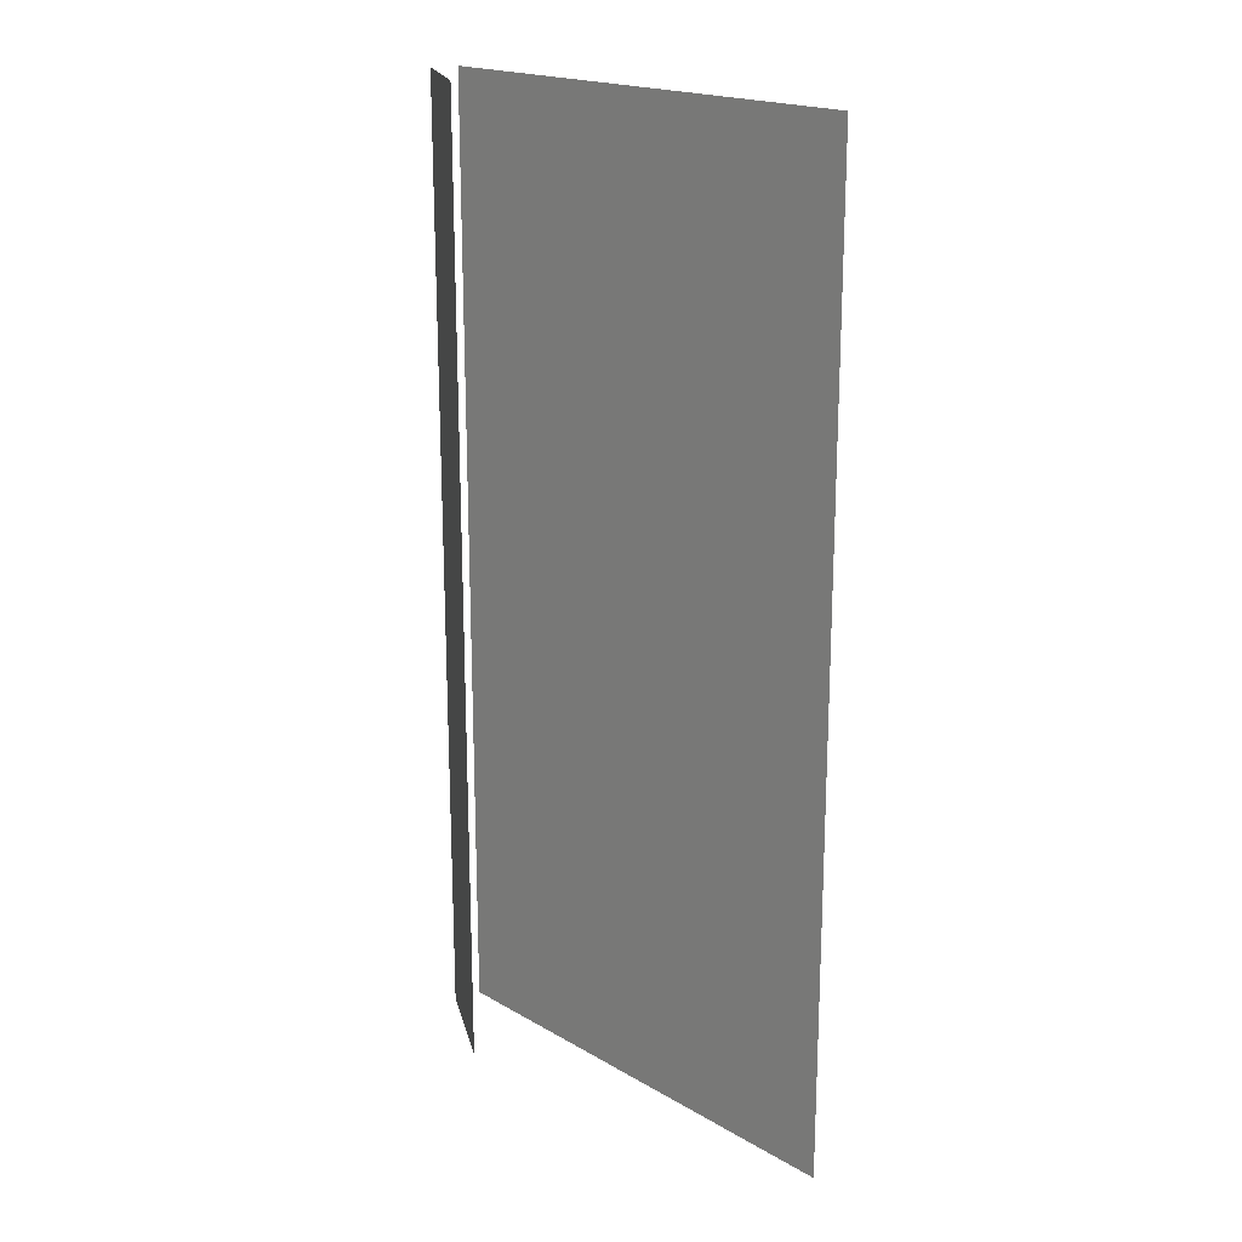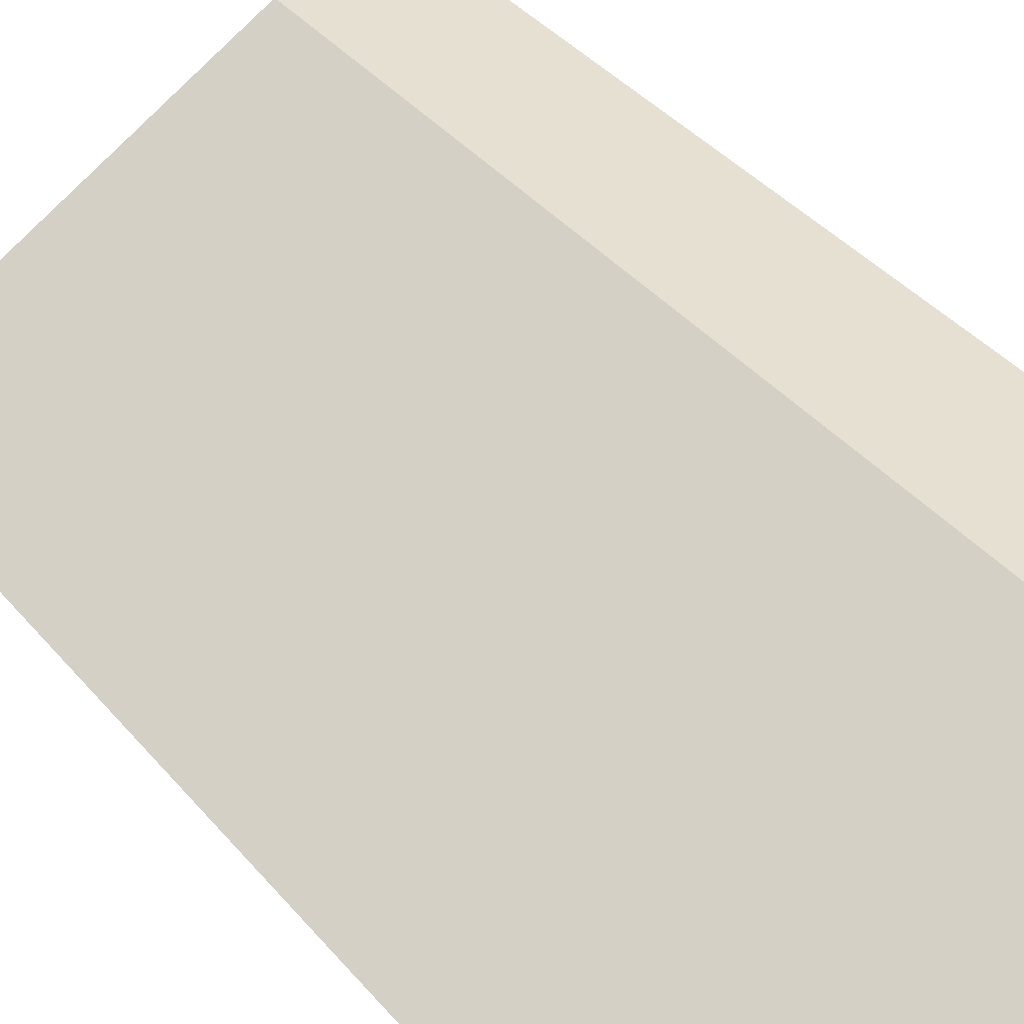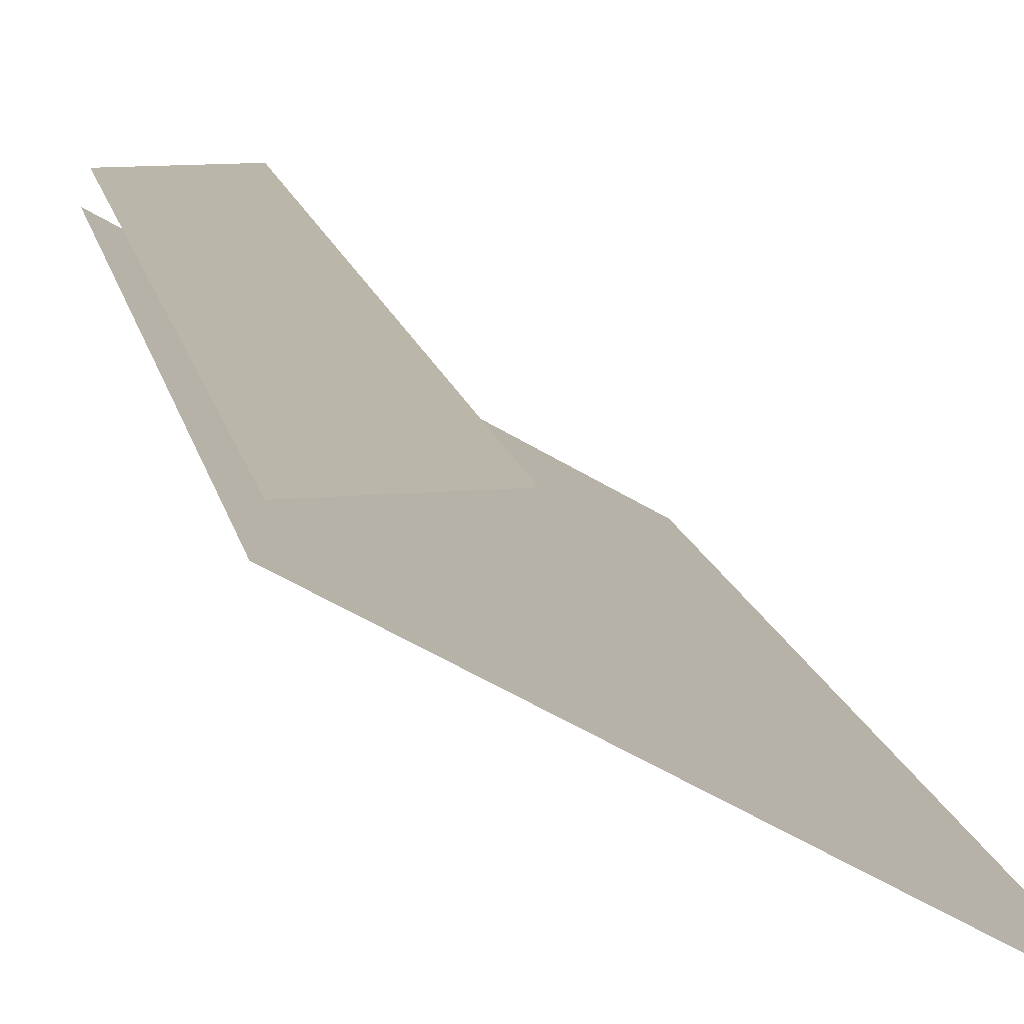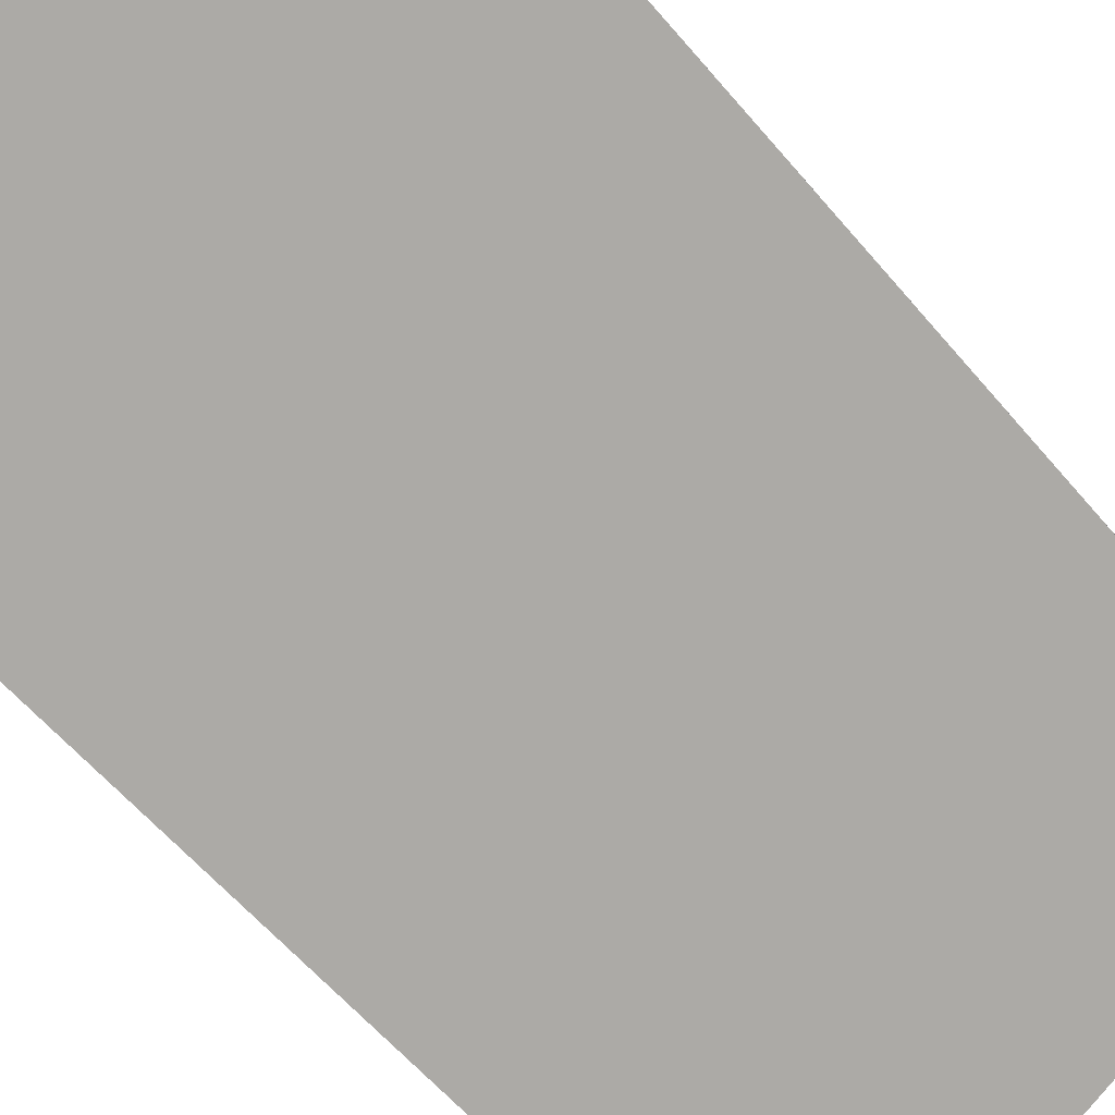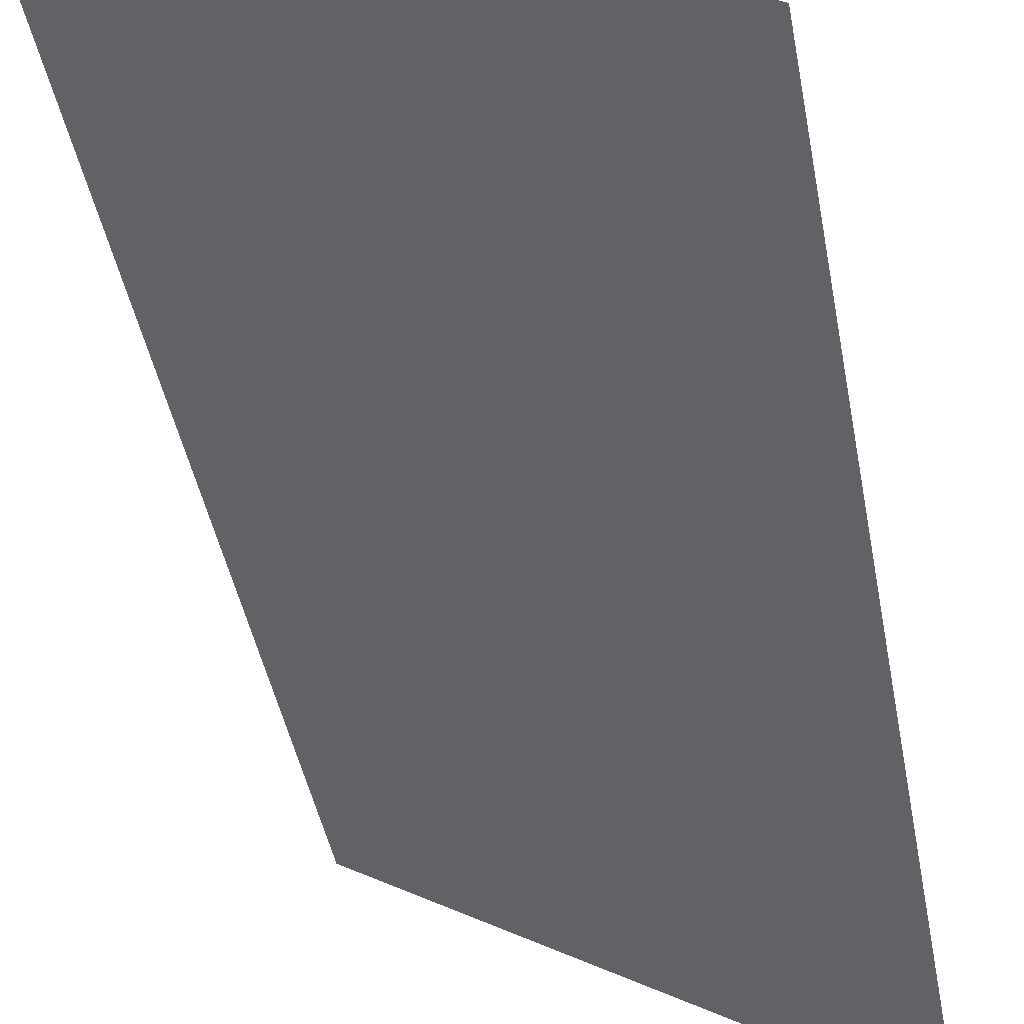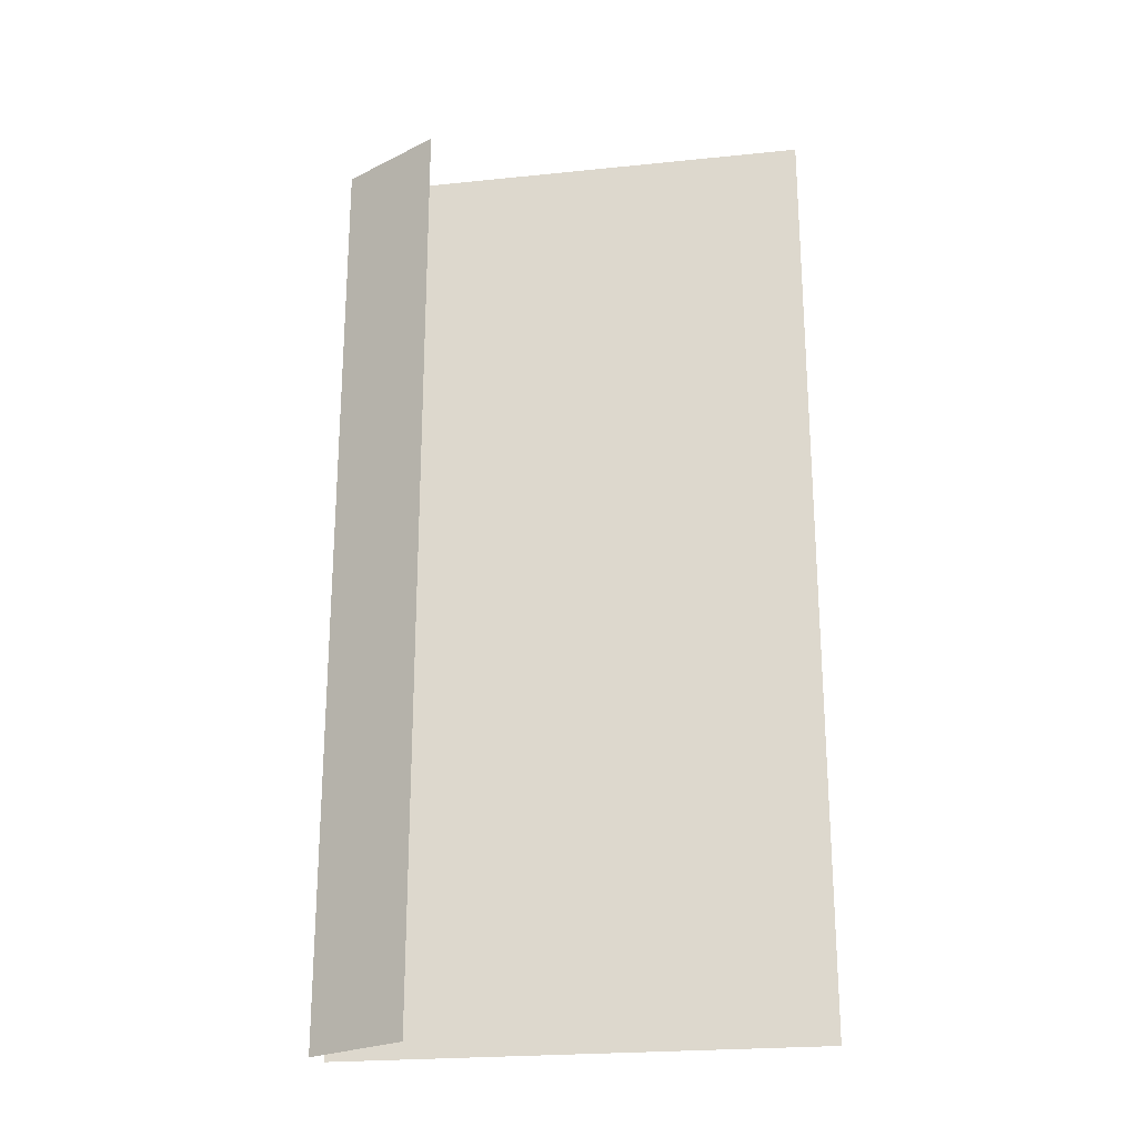
<metadata>
{"format":"obj","ext":"obj","renderer":"f3d","projection":"perspective","resolution":1024,"background":"white","views":[{"elev":19.3,"azim":-102.9,"up":"+Z"},{"elev":37.7,"azim":-34.7,"up":"+Y"},{"elev":14.1,"azim":169.1,"up":"+Y"},{"elev":-57.5,"azim":39.2,"up":"+Y"},{"elev":-40.2,"azim":-170.2,"up":"+Y"},{"elev":-23.4,"azim":-140.2,"up":"+Z"}]}
</metadata>
<code>
v -0.4375 0 0.9
v -0.4375 0 0
v -0.4375 0 -0.9
v -0.6625 0 0.9
v -0.6625 0 0.45
v -0.6625 0 -0.45
v -0.6625 0 -0.9
v -0.4241 -0.05 0.9
v -0.4241 -0.05 0
v -0.4241 -0.05 -0.9
v -1.204 -0.5 0.9
v -1.204 -0.5 0
v -1.204 -0.5 -0.9
f 1 5 4
f 1 2 5
f 2 6 5
f 2 3 6
f 3 7 6
f 8 11 9
f 11 12 9
f 12 13 9
f 13 10 9

</code>
